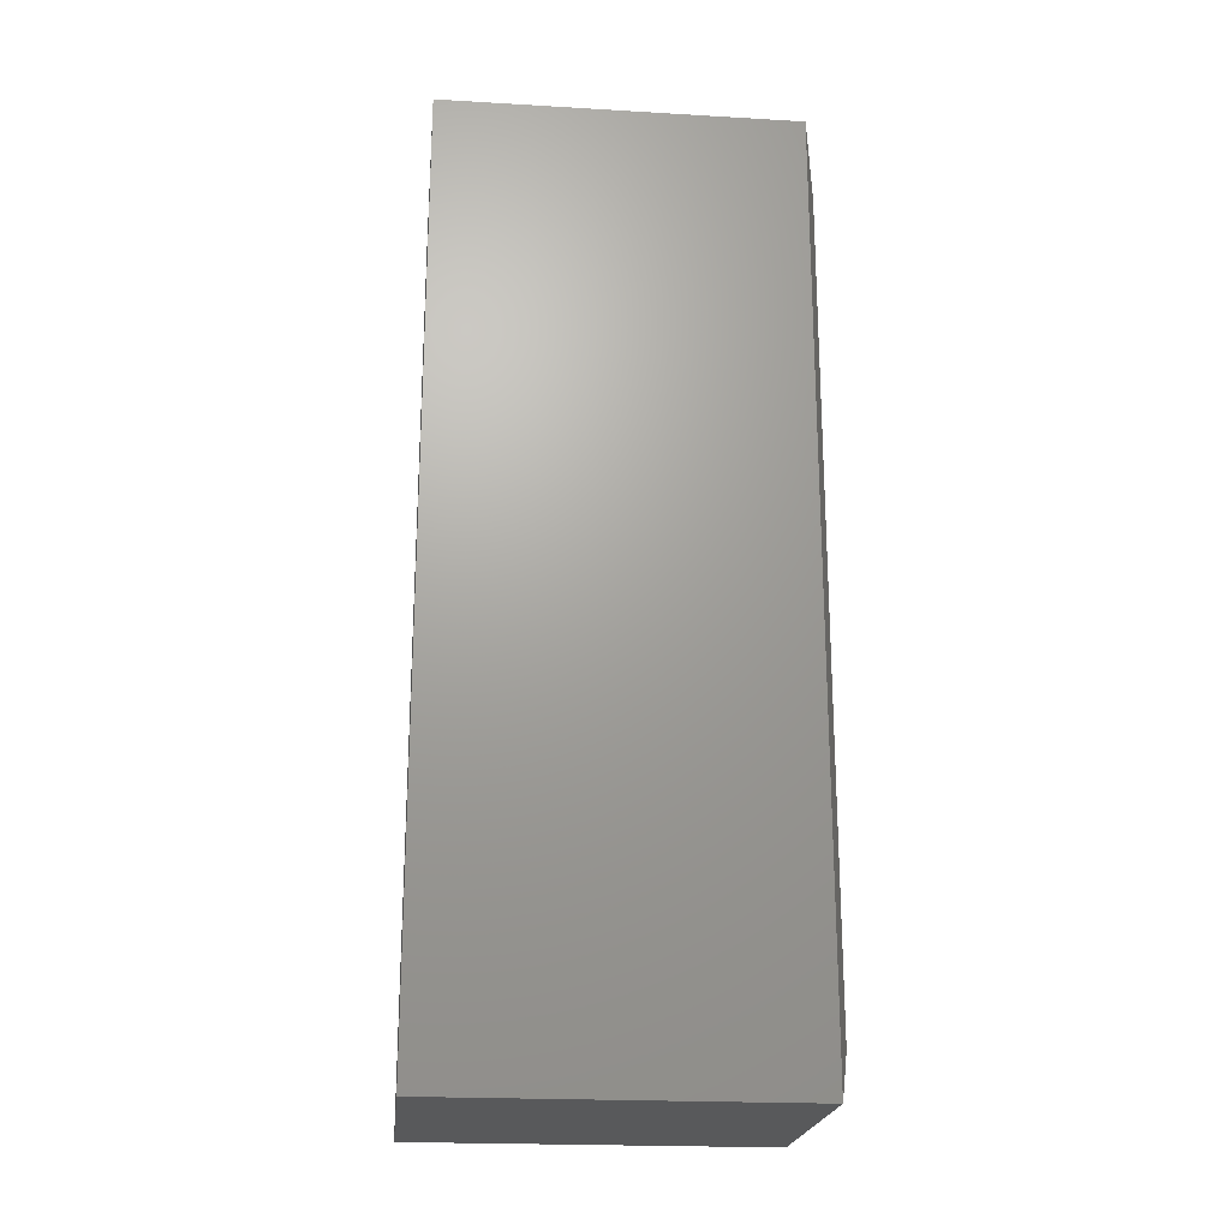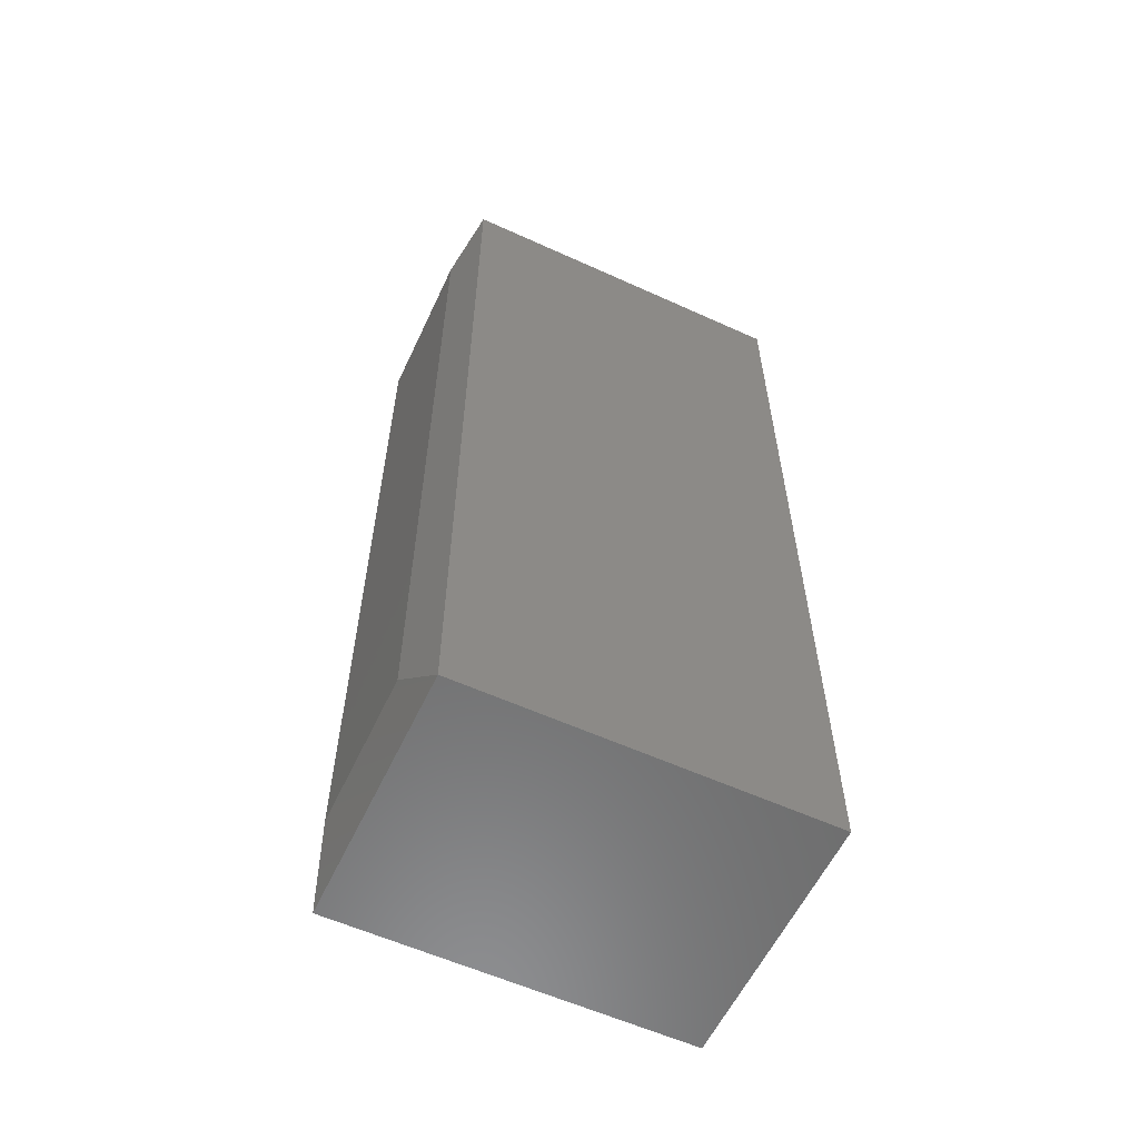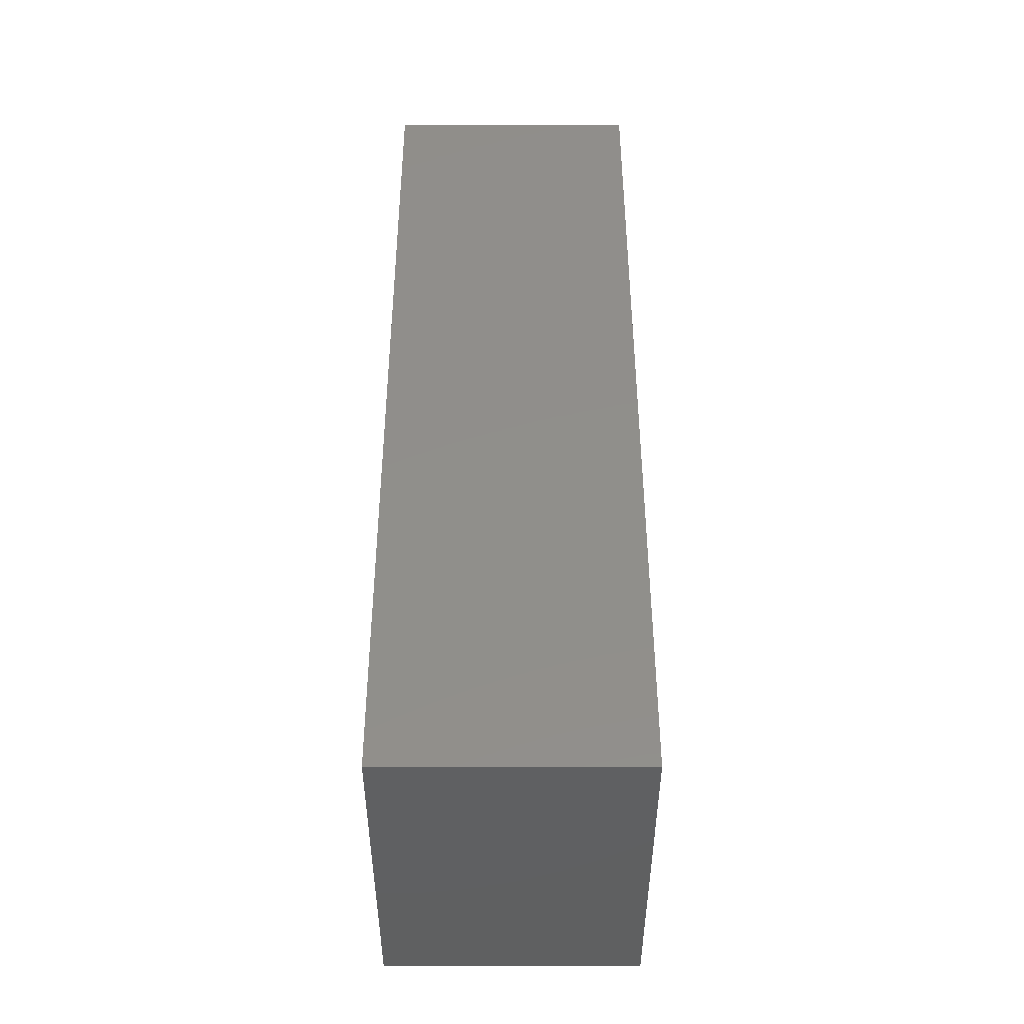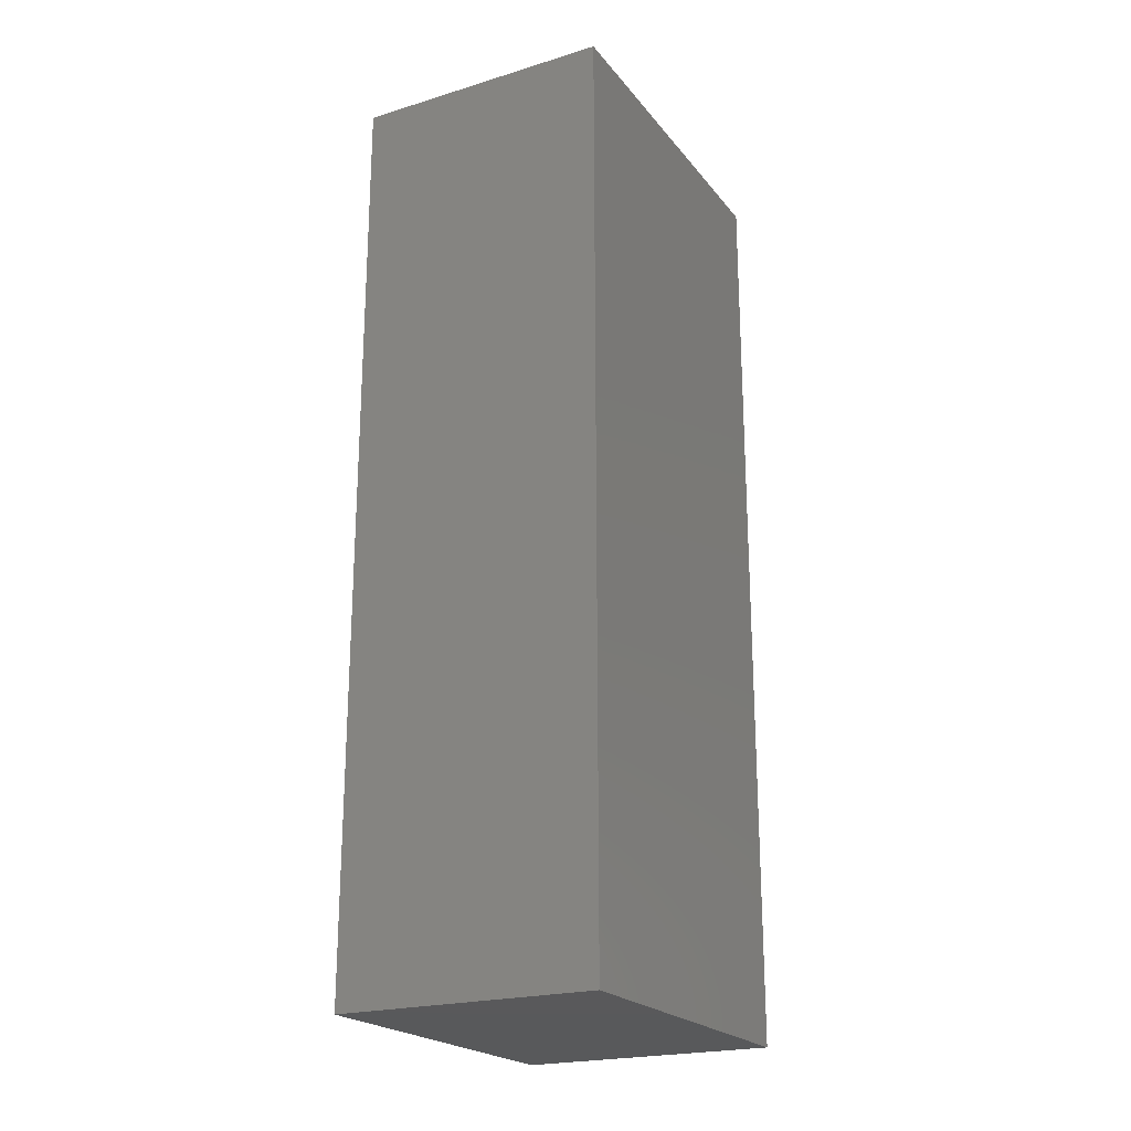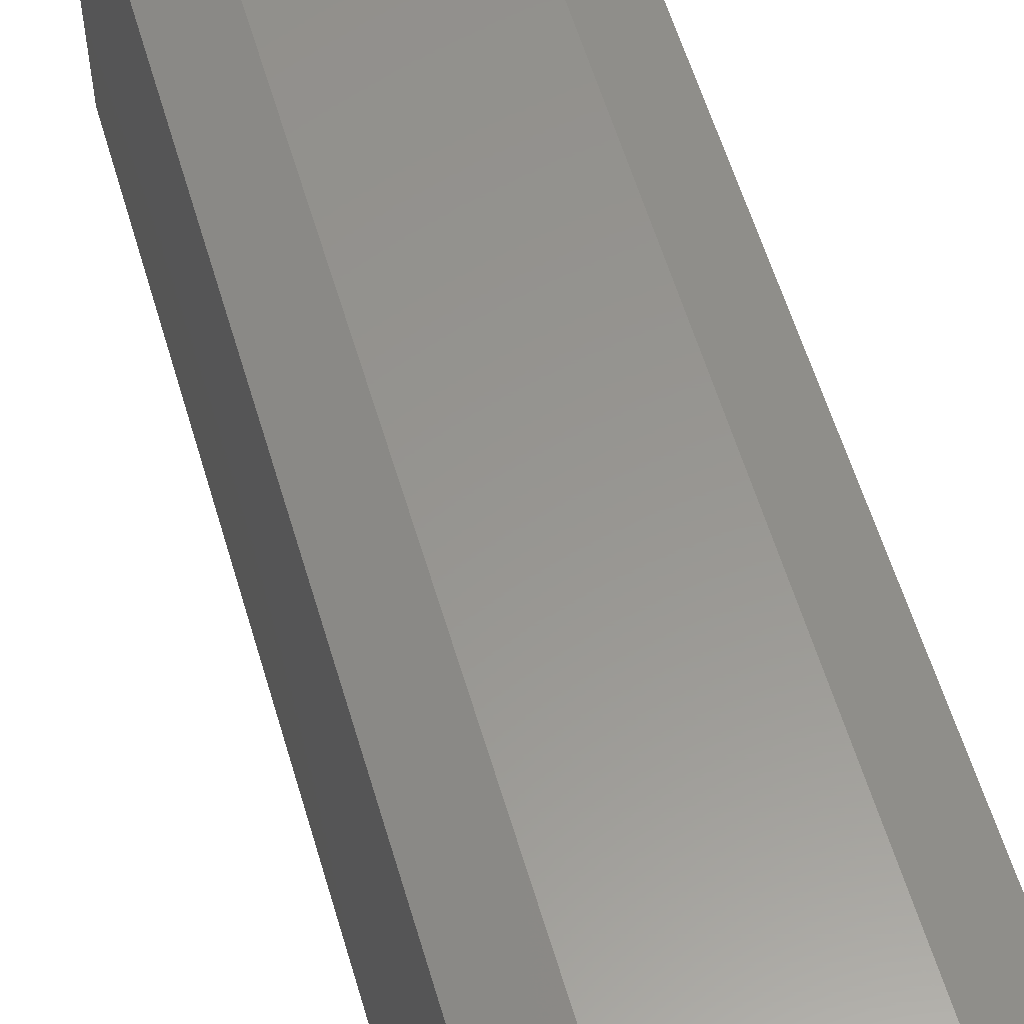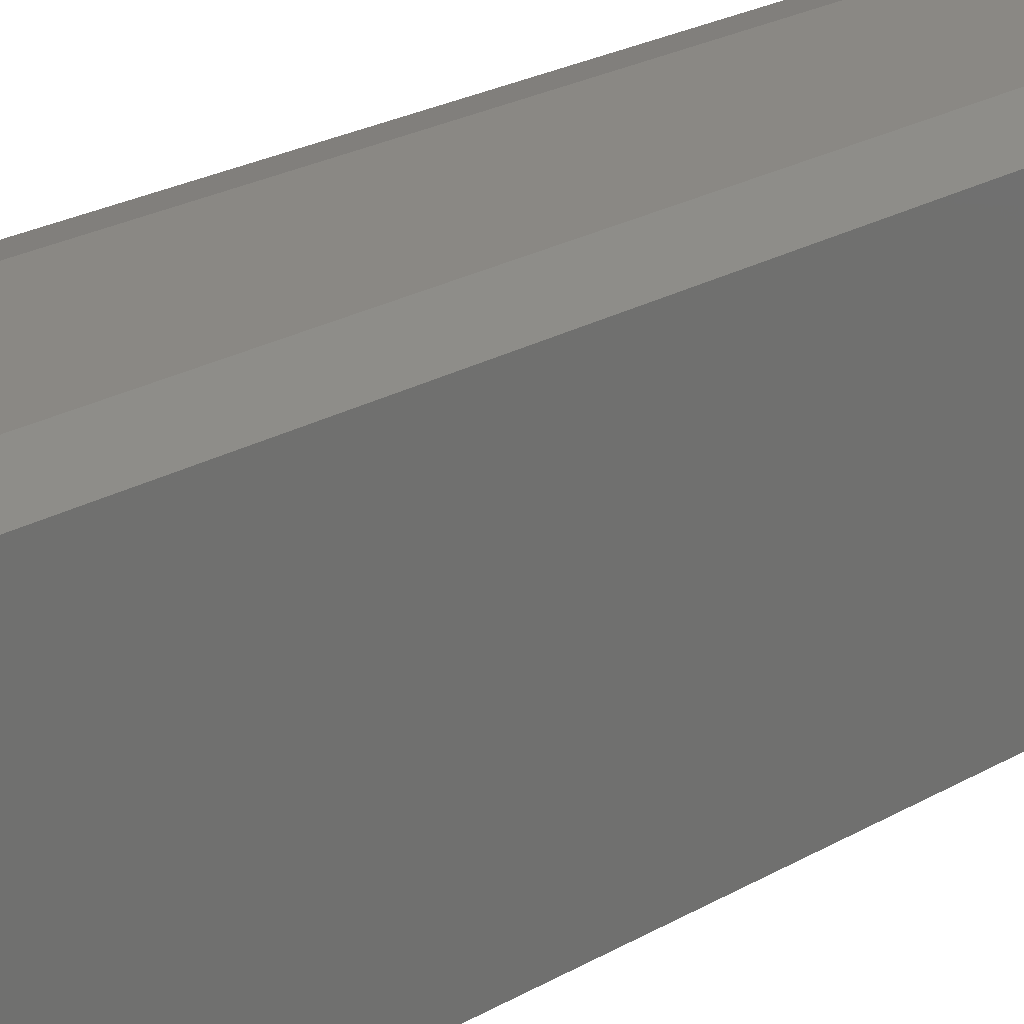
<metadata>
{"format":"stl","ext":"stl","renderer":"f3d","projection":"perspective","resolution":1024,"background":"white","views":[{"elev":-21.5,"azim":-95.9,"up":"+Y"},{"elev":-58.7,"azim":64.9,"up":"+Y"},{"elev":-42.1,"azim":-180.0,"up":"+Y"},{"elev":-22.0,"azim":-152.1,"up":"+Y"},{"elev":58.0,"azim":163.7,"up":"+Z"},{"elev":27.3,"azim":49.7,"up":"+Z"}]}
</metadata>
<code>
# stl→obj: 12 verts, 20 faces
v 0.3906 -0.6484 -0.07812
v 0.3906 0.75 -0.07812
v 0.3906 -0.6484 0.4578
v 0.3906 0.75 0.4578
v 0 -0.6484 -0.07812
v -2.975e-17 -0.6484 0.4578
v 4.753e-33 0.75 -0.07812
v -8.526e-17 0.75 0.4578
v 0.3125 0.6719 0.4813
v 0.07812 0.6719 0.4813
v 0.3125 -0.5703 0.4813
v 0.07812 -0.5703 0.4813
f 1 2 3
f 3 2 4
f 5 6 7
f 7 6 8
f 3 6 1
f 1 6 5
f 9 10 11
f 11 10 12
f 2 7 4
f 4 7 8
f 4 8 9
f 9 8 10
f 6 12 8
f 8 12 10
f 6 3 12
f 12 3 11
f 3 4 11
f 11 4 9
f 1 5 2
f 2 5 7

</code>
